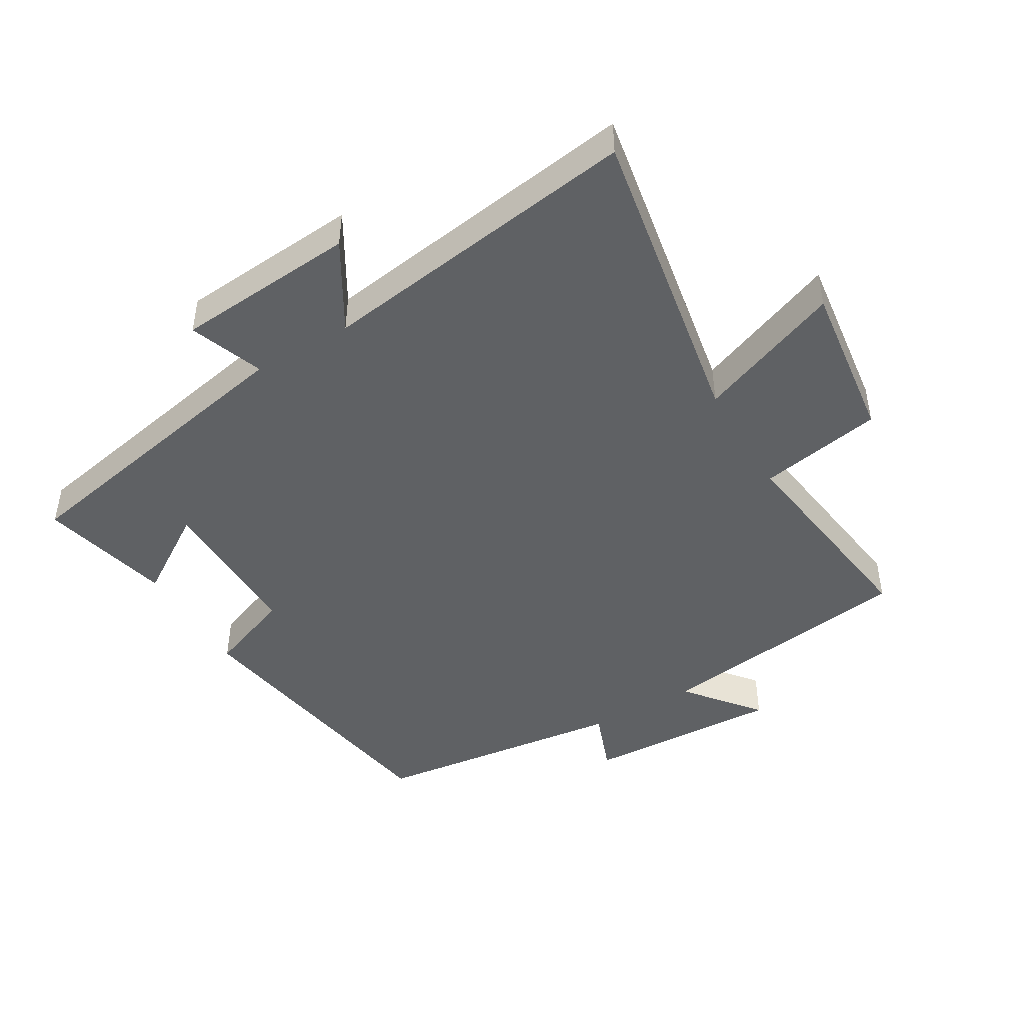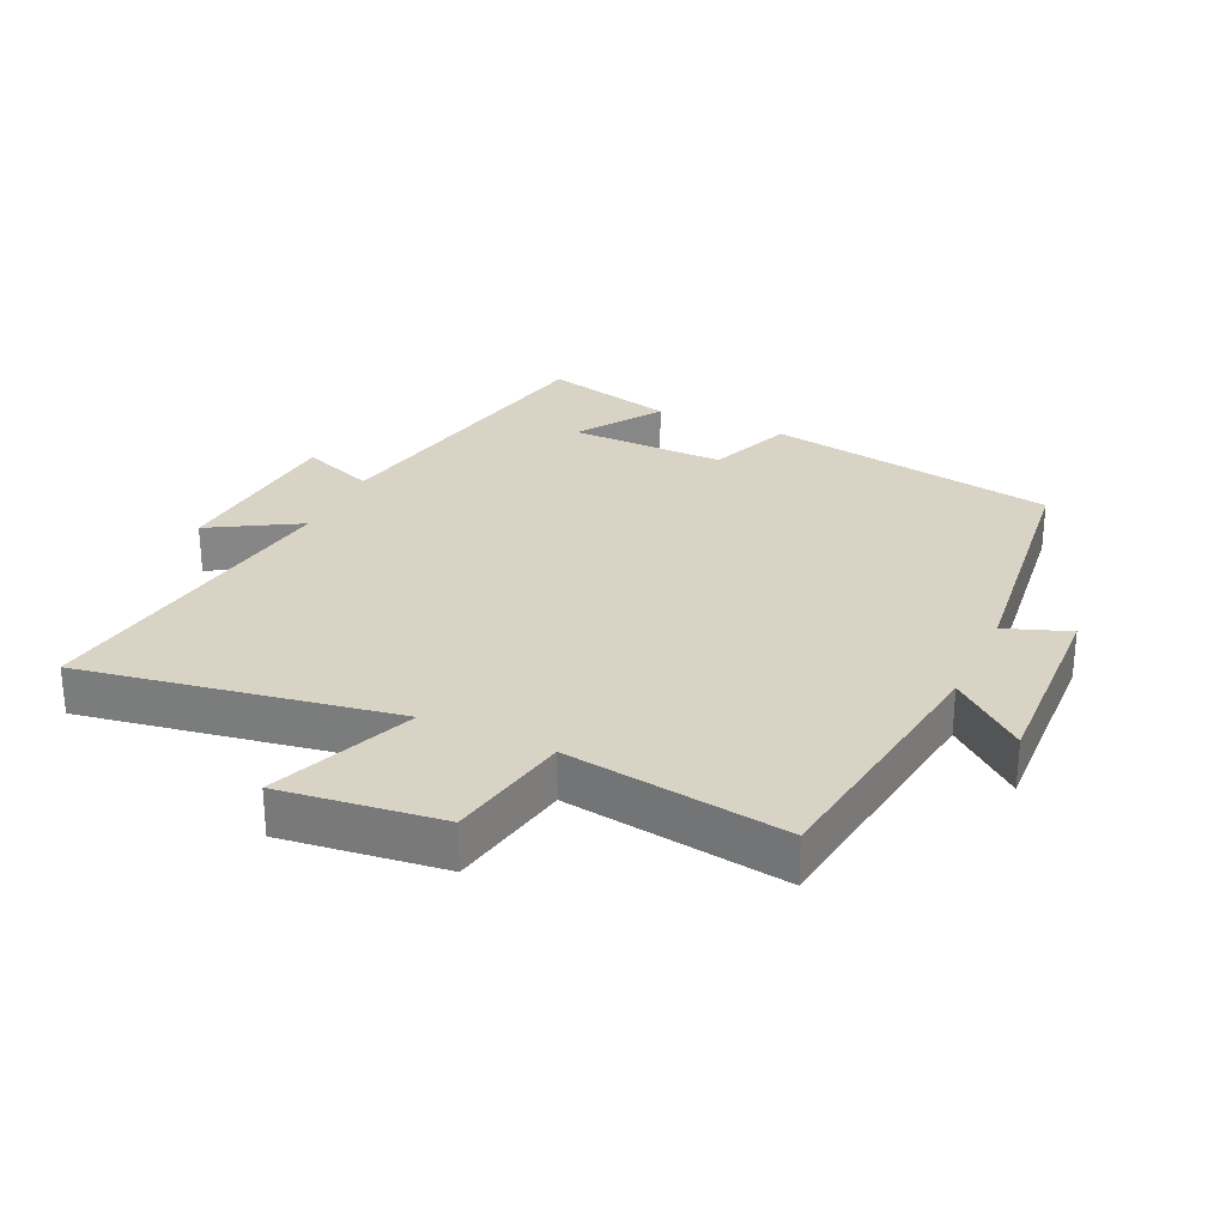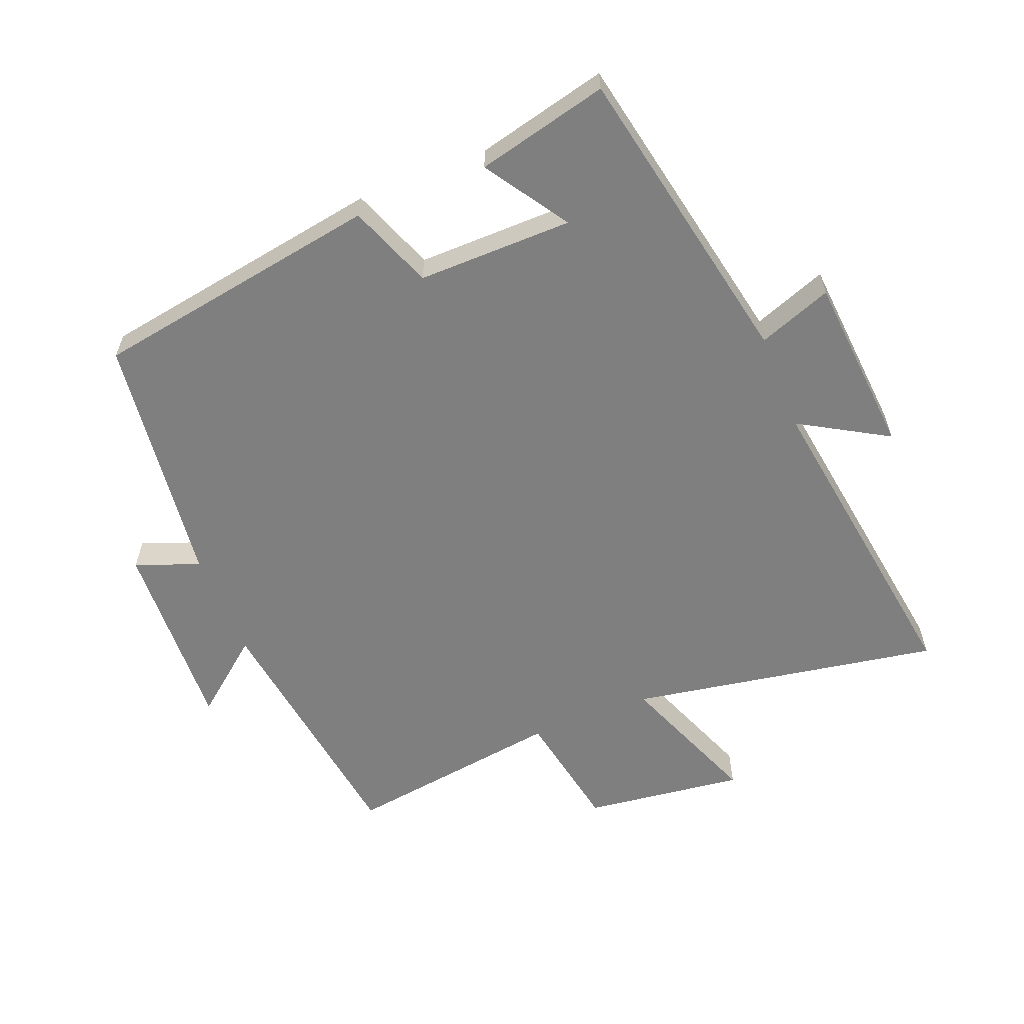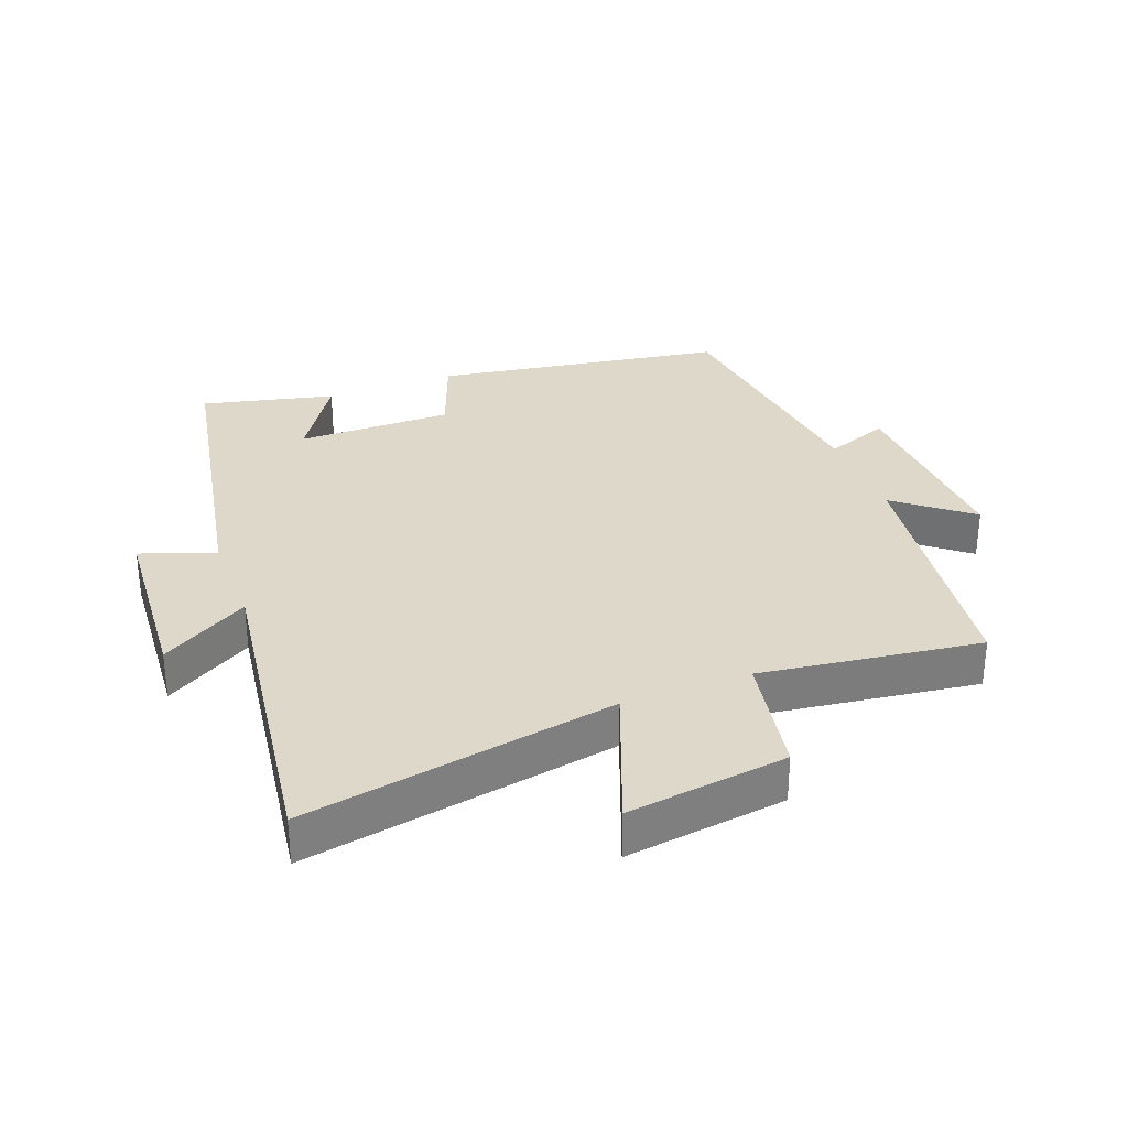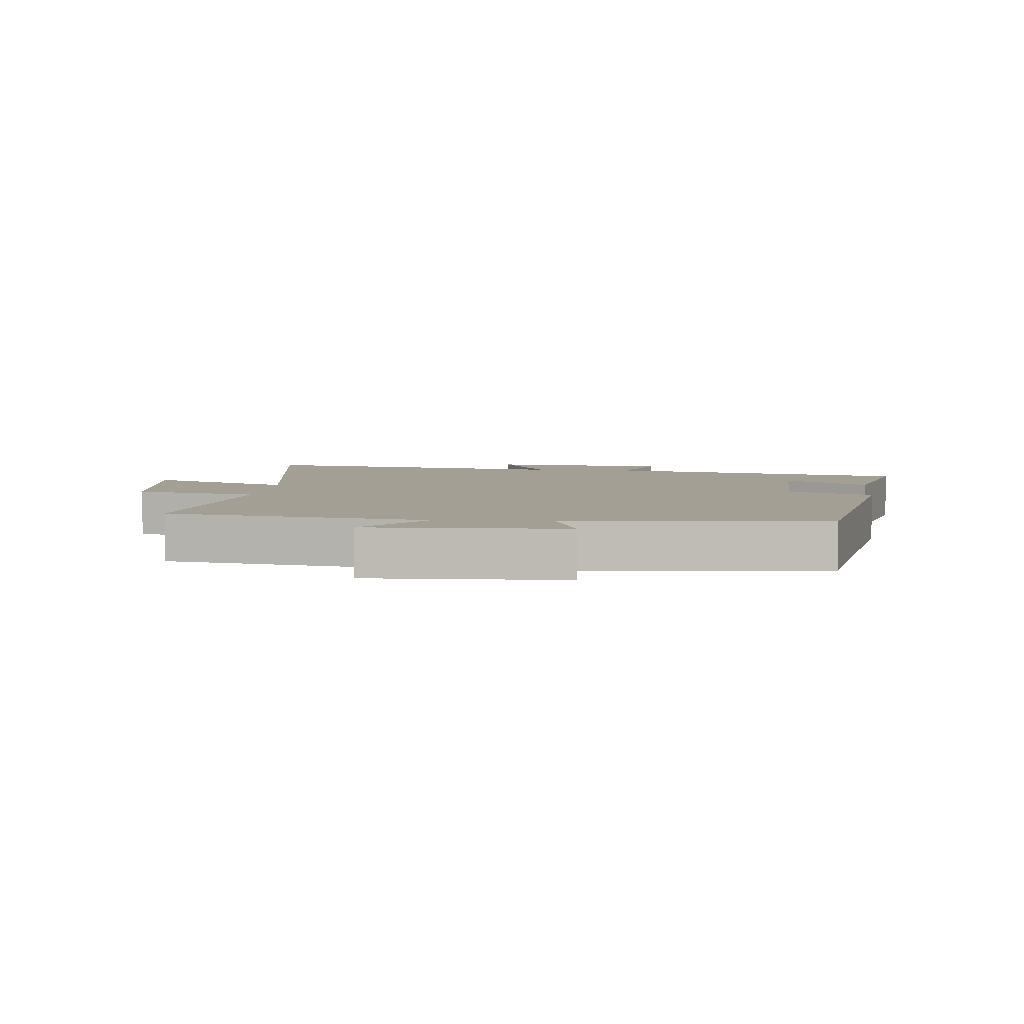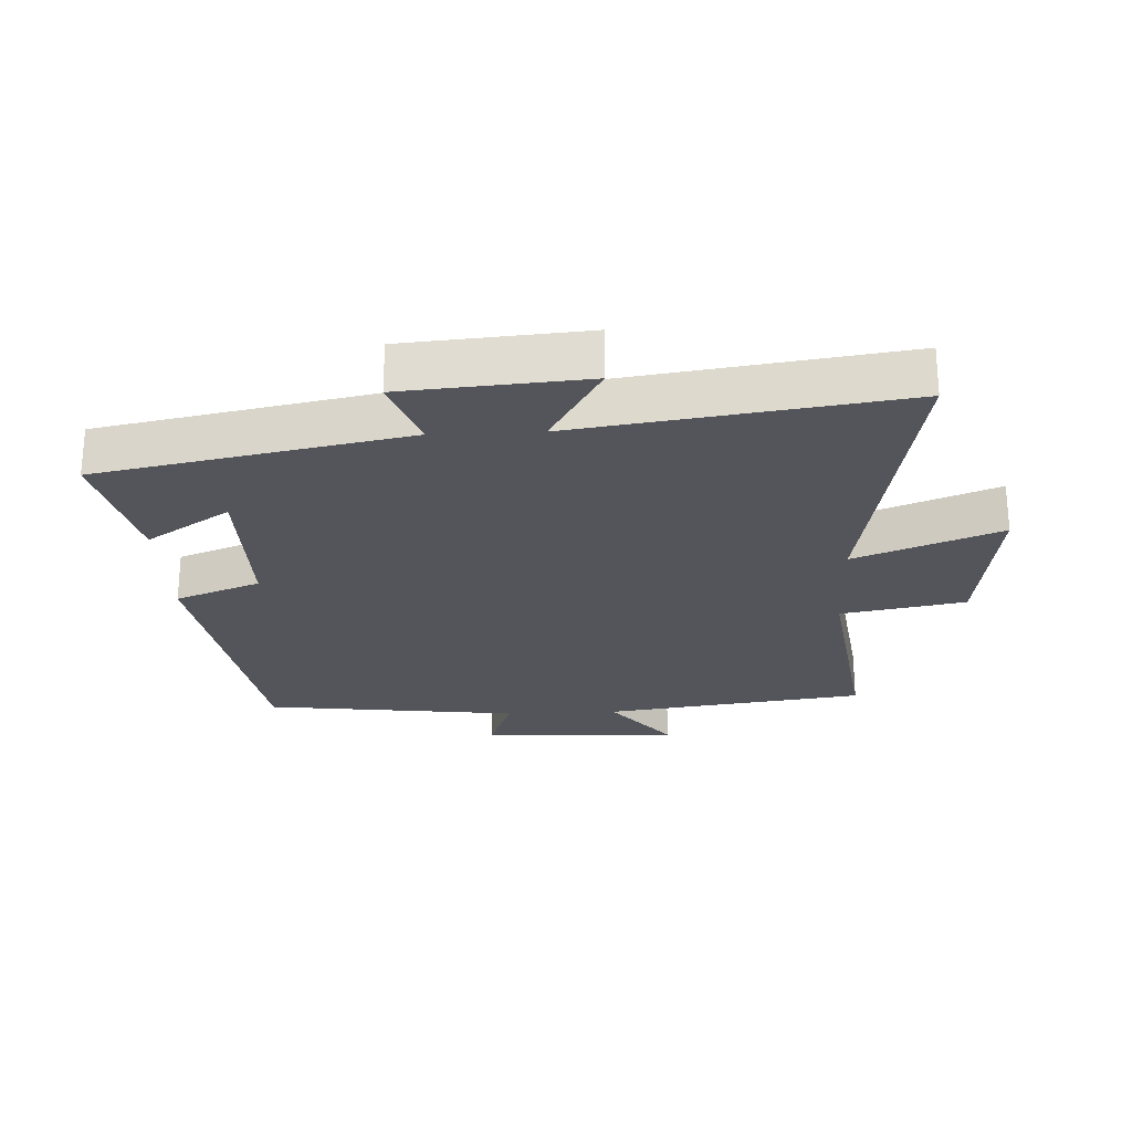
<metadata>
{"format":"obj","ext":"obj","renderer":"f3d","projection":"perspective","resolution":1024,"background":"white","views":[{"elev":-45.8,"azim":120.6,"up":"+Y"},{"elev":28.3,"azim":-154.9,"up":"+Y"},{"elev":-59.7,"azim":21.9,"up":"+Y"},{"elev":31.6,"azim":159.0,"up":"+Y"},{"elev":5.3,"azim":-83.6,"up":"+Y"},{"elev":-25.0,"azim":92.7,"up":"+Y"}]}
</metadata>
<code>
v 0.407 0.07 0.549
v 0.5 0.07 0.073
v 0.614 0.07 0.115
v 0.636 0.07 -0.165
v 0.5 0.07 -0.085
v 0.572 0.07 -0.585
v 0.09 0.07 -0.5
v 0.177 0.07 -0.723
v -0.071 0.07 -0.691
v -0.106 0.07 -0.5
v -0.445 0.07 -0.547
v -0.5 0.07 -0.143
v -0.613 0.07 -0.234
v -0.599 0.07 0.07
v -0.5 0.07 0.033
v -0.451 0.07 0.427
v -0.003 0.07 0.5
v 0.047 0.07 0.369
v 0.287 0.07 0.371
v 0.203 0.07 0.5
v 0.407 0 0.549
v 0.5 0 0.073
v 0.614 0 0.115
v 0.636 0 -0.165
v 0.5 0 -0.085
v 0.572 0 -0.585
v 0.09 0 -0.5
v 0.177 0 -0.723
v -0.071 0 -0.691
v -0.106 0 -0.5
v -0.445 0 -0.547
v -0.5 0 -0.143
v -0.613 0 -0.234
v -0.599 0 0.07
v -0.5 0 0.033
v -0.451 0 0.427
v -0.003 0 0.5
v 0.047 0 0.369
v 0.287 0 0.371
v 0.203 0 0.5
f 19 20 1 2
f 18 19 2
f 15 16 17 18
f 15 18 2
f 12 13 14 15
f 10 11 12 15
f 10 15 2
f 7 8 9 10
f 7 10 2 3
f 5 6 7
f 5 7 3
f 3 4 5
f 22 21 40 39
f 22 39 38
f 38 37 36 35
f 22 38 35
f 35 34 33 32
f 35 32 31 30
f 22 35 30
f 30 29 28 27
f 23 22 30 27
f 27 26 25
f 23 27 25
f 25 24 23
f 1 21 22 2
f 2 22 23 3
f 3 23 24 4
f 4 24 25 5
f 5 25 26 6
f 6 26 27 7
f 7 27 28 8
f 8 28 29 9
f 9 29 30 10
f 10 30 31 11
f 11 31 32 12
f 12 32 33 13
f 13 33 34 14
f 14 34 35 15
f 15 35 36 16
f 16 36 37 17
f 17 37 38 18
f 18 38 39 19
f 19 39 40 20
f 20 40 21 1

</code>
